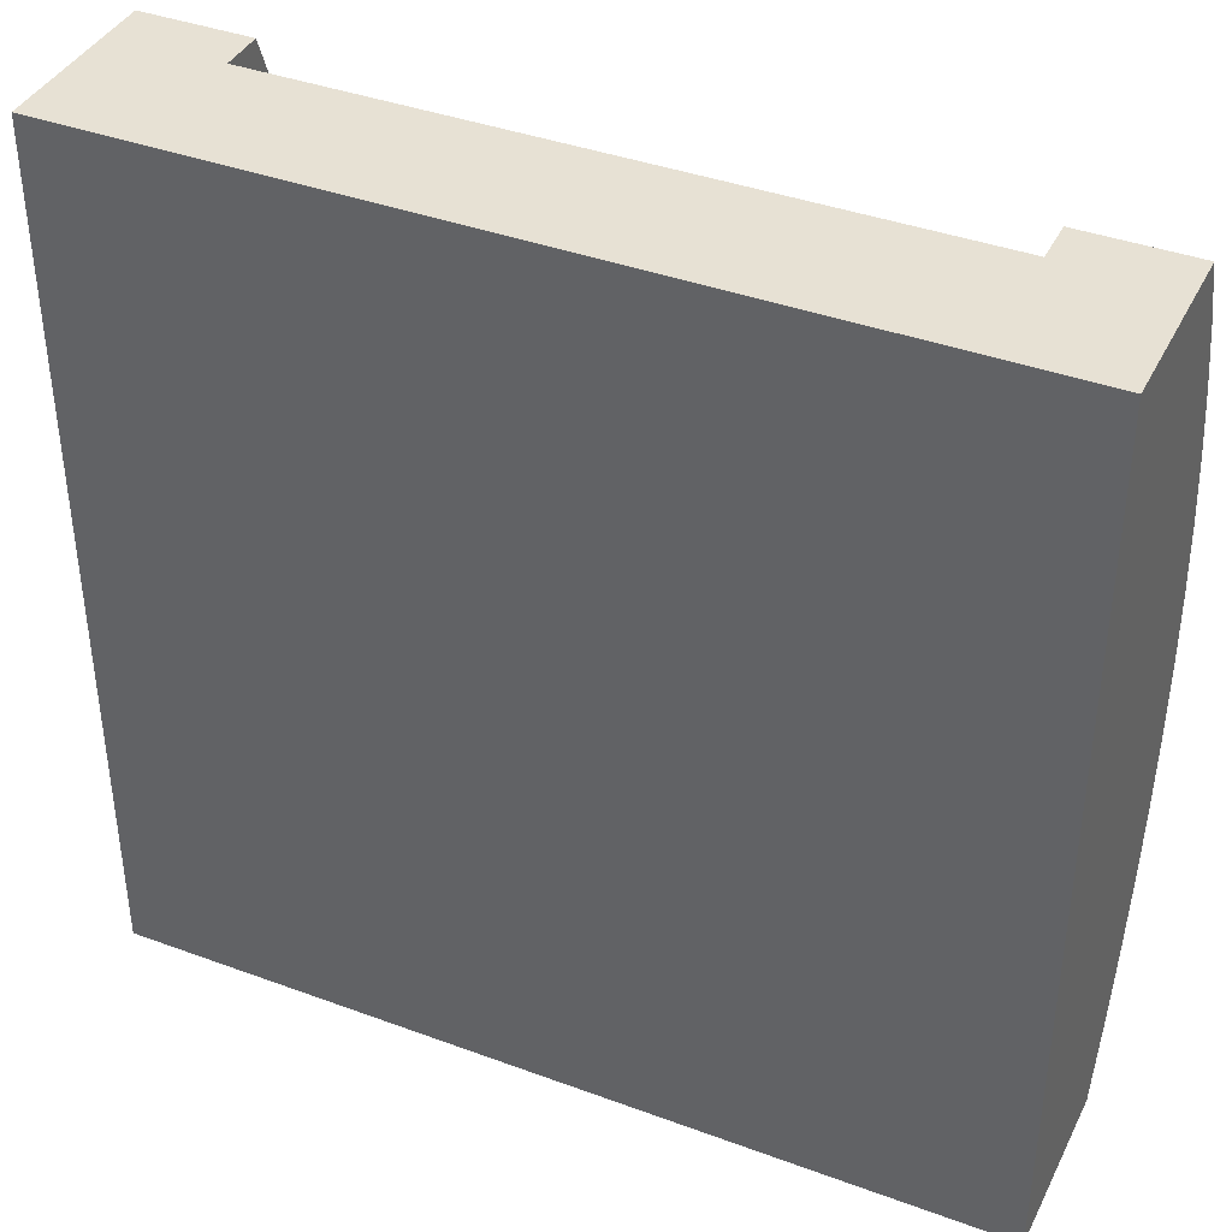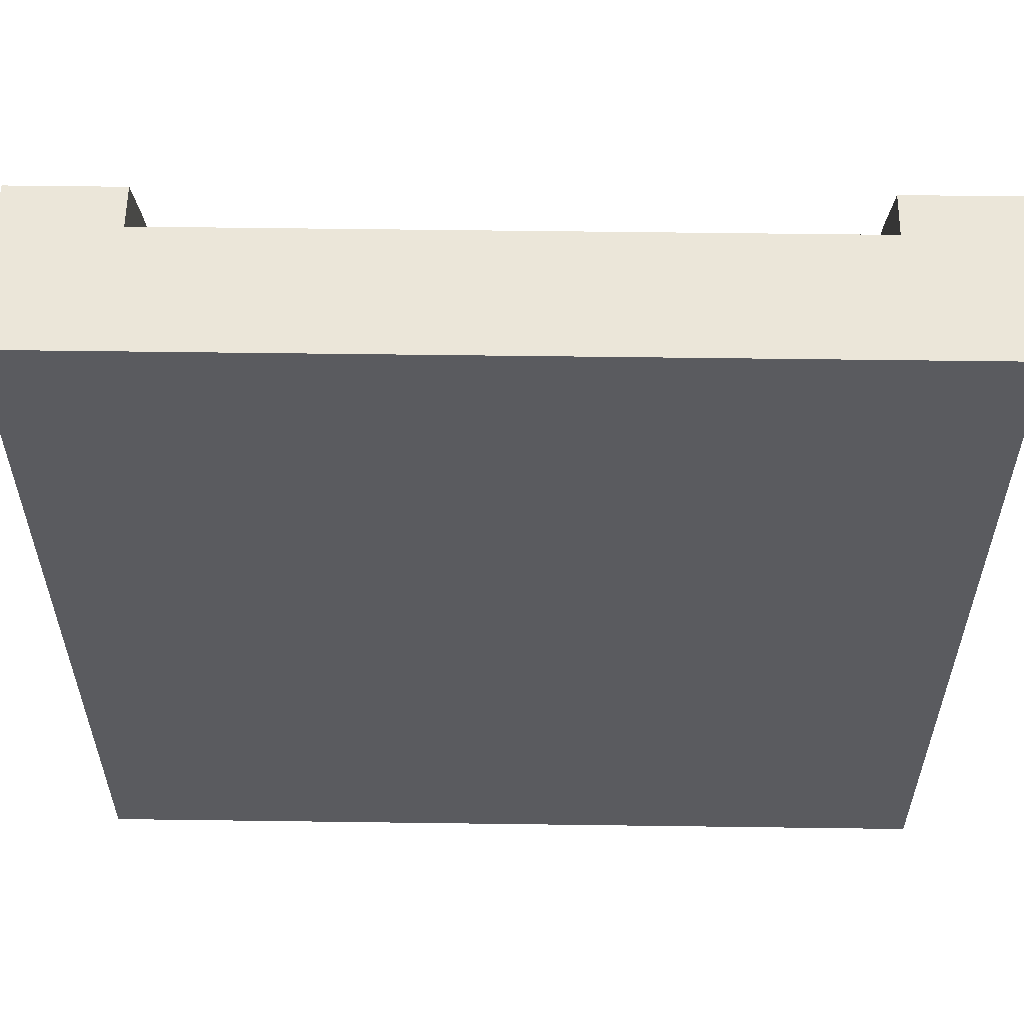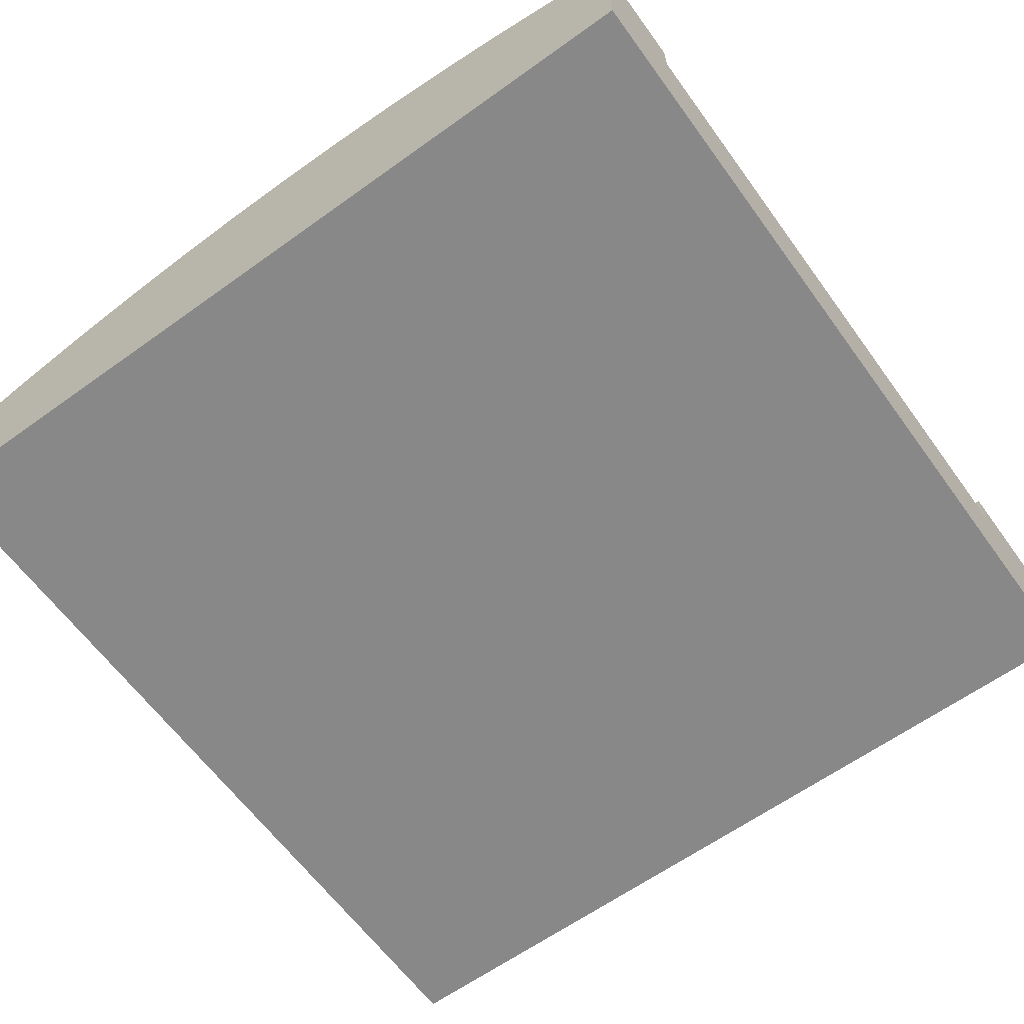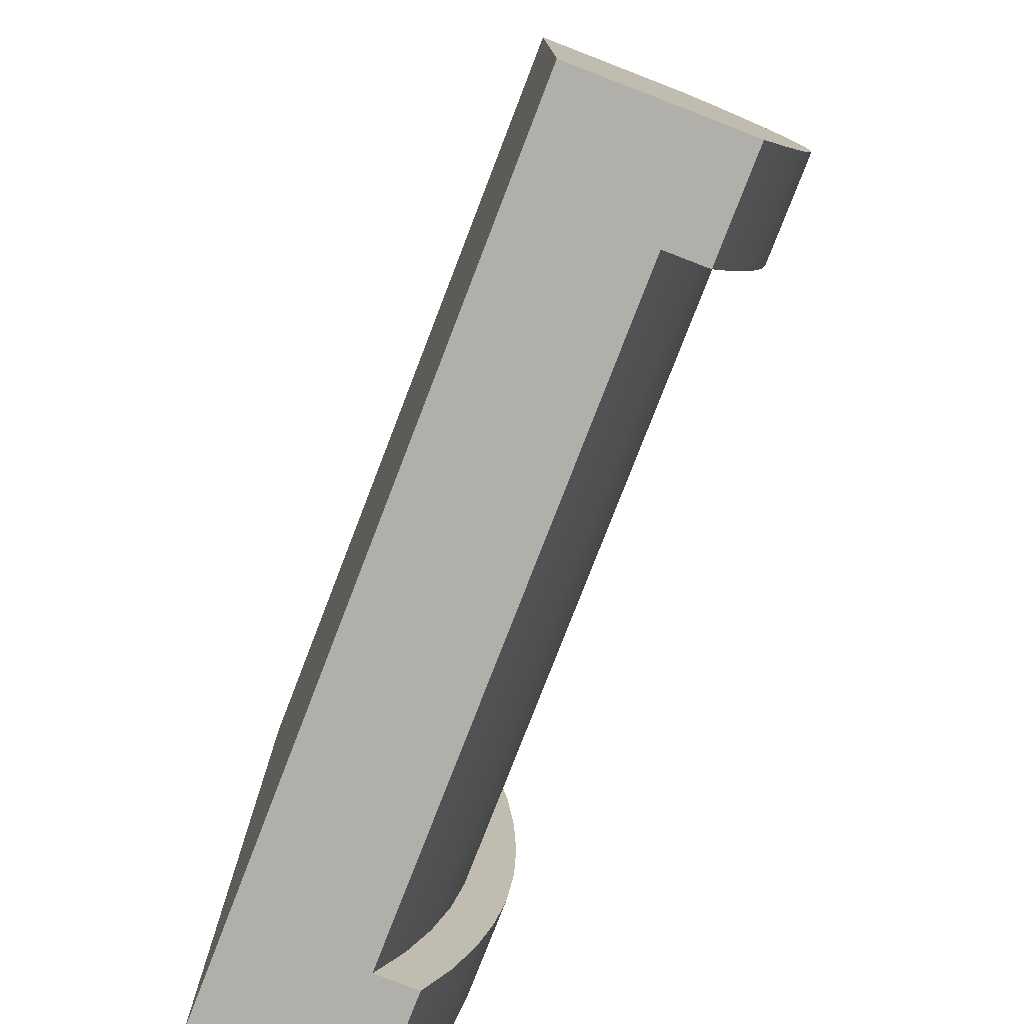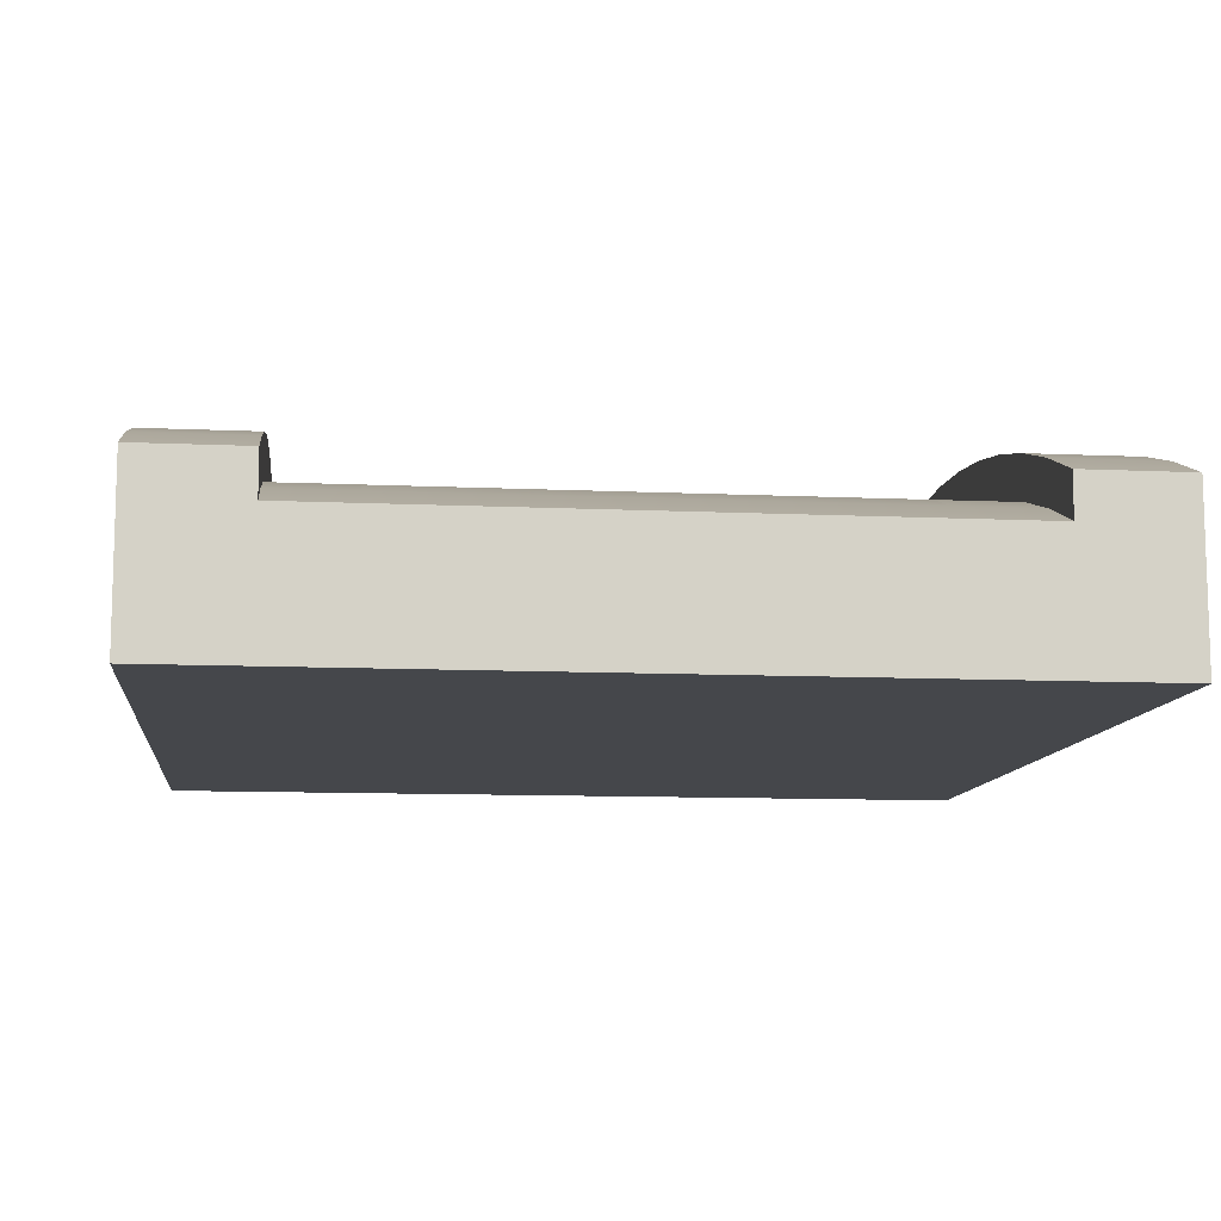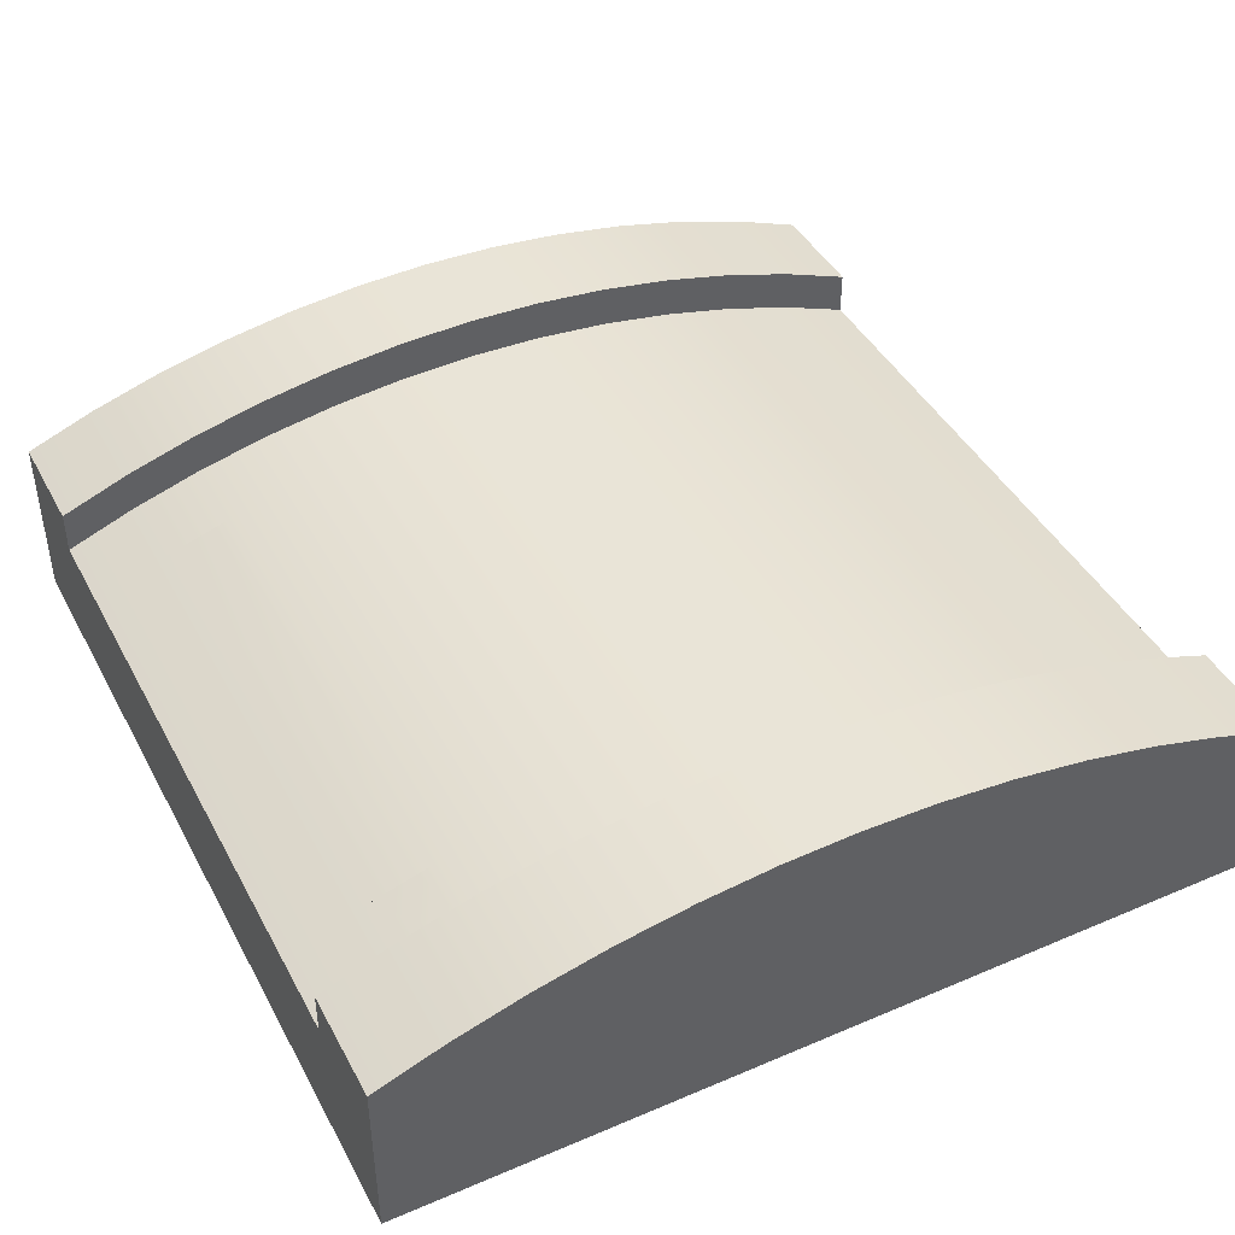
<metadata>
{"format":"obj","ext":"obj","renderer":"f3d","projection":"perspective","resolution":1024,"background":"white","views":[{"elev":39.6,"azim":24.6,"up":"+Z"},{"elev":57.1,"azim":0.8,"up":"+Z"},{"elev":-62.9,"azim":-54.0,"up":"+Y"},{"elev":-78.0,"azim":68.9,"up":"+Z"},{"elev":-10.5,"azim":173.4,"up":"+Y"},{"elev":43.4,"azim":-116.7,"up":"+Y"}]}
</metadata>
<code>
o tile_bump
v -3 2.31 -1.365
v -4 2.377 -0.6838
v -3 2.377 -0.6838
v -4 2.31 -1.365
v -3 2.198 -2.04
v -4 2.198 -2.04
v -3 2.042 -2.706
v -4 2.042 -2.706
v -3 1.842 -3.36
v -4 1.842 -3.36
v -3 2.31 1.365
v -4 2.198 2.04
v -3 2.198 2.04
v -4 2.31 1.365
v -4 2.042 2.706
v -3 2.042 2.706
v -3 2.377 0.6838
v -4 2.377 0.6838
v -4 1.842 3.36
v -3 1.842 3.36
v -3 2.4 0
v -4 2.4 0
v -3 1.6 -4
v -4 1.6 -4
v -4 1.6 4
v -3 1.6 4
v 4 0.8 4
v 3 1.2 4
v -4 0.8 4
v 4 1.6 4
v 3 1.6 4
v -3 1.2 4
v 2.25 1.2 4
v -2.25 1.2 4
v -4 0.8 -4
v -3 1.2 -4
v 4 0.8 -4
v 3 1.2 -4
v 4 1.6 -4
v -2.25 1.2 -4
v 2.25 1.2 -4
v 3 1.6 -4
v 4 2.198 2.04
v 3 2.042 2.706
v 4 2.042 2.706
v 3 2.198 2.04
v 4 1.842 3.36
v 3 1.842 3.36
v 4 2.31 1.365
v 3 2.31 1.365
v 4 2.377 0.6838
v 3 2.377 0.6838
v 4 2.377 -0.6838
v 3 2.4 0
v 4 2.4 0
v 3 2.377 -0.6838
v 3 1.842 -3.36
v 4 1.842 -3.36
v 4 1.042 -3.36
v 4 2.042 -2.706
v 4 1.242 -2.706
v 4 2.198 -2.04
v 4 1.398 -2.04
v 4 2.31 -1.365
v 4 1.51 -1.365
v 4 1.577 -0.6838
v 4 1.6 0
v 4 1.577 0.6838
v 4 1.51 1.365
v 4 1.398 2.04
v 4 1.242 2.706
v 4 1.042 3.36
v 3 2.31 -1.365
v 3 2.198 -2.04
v 3 2.042 -2.706
v -4 1.042 -3.36
v -4 1.242 -2.706
v -4 1.398 -2.04
v -4 1.51 -1.365
v -4 1.577 -0.6838
v -4 1.6 0
v -4 1.577 0.6838
v -4 1.51 1.365
v -4 1.398 2.04
v -4 1.242 2.706
v -4 1.042 3.36
v -2.25 1.977 0.6838
v -3 1.91 1.365
v -2.25 1.91 1.365
v -3 1.977 0.6838
v -2.25 1.977 -0.6838
v -3 2 0
v -2.25 2 0
v -3 1.977 -0.6838
v -3 1.798 2.04
v -2.25 1.798 2.04
v -2.25 1.798 -2.04
v -3 1.91 -1.365
v -2.25 1.91 -1.365
v -3 1.798 -2.04
v -2.25 1.642 -2.706
v -3 1.642 -2.706
v -3 1.442 -3.36
v -3 1.6 -2.843
v -3 1.642 2.706
v -3 1.6 2.843
v -3 1.442 3.36
v -2.25 1.442 -3.36
v -2.25 1.442 3.36
v 3 1.442 -3.36
v 3 1.6 -2.843
v 3 1.642 -2.706
v 3 1.798 -2.04
v 3 1.91 -1.365
v 3 1.977 -0.6838
v 3 2 0
v 3 1.977 0.6838
v 3 1.91 1.365
v 3 1.798 2.04
v 3 1.642 2.706
v 3 1.6 2.843
v 3 1.442 3.36
v -2.25 1.6 -2.843
v -2.25 1.6 2.843
v -2.25 1.642 2.706
v 2.25 1.442 3.36
v 2.25 1.6 2.843
v 2.25 1.642 2.706
v 2.25 1.91 1.365
v 2.25 1.977 0.6838
v 2.25 1.798 2.04
v 2.25 2 0
v 2.25 1.977 -0.6838
v 2.25 1.91 -1.365
v 2.25 1.642 -2.706
v 2.25 1.442 -3.36
v 2.25 1.6 -2.843
v 2.25 1.798 -2.04
v -4 -0 4
v 4 0 -4
v 4 -0 4
v -4 0 -4
f 1 2 3
f 2 1 4
f 5 4 1
f 4 5 6
f 7 6 5
f 6 7 8
f 9 8 7
f 8 9 10
f 11 12 13
f 12 11 14
f 13 15 16
f 15 13 12
f 17 14 11
f 14 17 18
f 16 19 20
f 19 16 15
f 21 18 17
f 18 21 22
f 3 22 21
f 22 3 2
f 23 10 9
f 10 23 24
f 20 25 26
f 25 20 19
f 27 28 29
f 28 27 30
f 28 30 31
f 32 29 28
f 29 32 25
f 32 28 33
f 32 33 34
f 25 32 26
f 35 36 37
f 36 35 24
f 36 24 23
f 38 37 36
f 37 38 39
f 38 36 40
f 38 40 41
f 39 38 42
f 43 44 45
f 44 43 46
f 47 31 30
f 31 47 48
f 45 48 47
f 48 45 44
f 49 46 43
f 46 49 50
f 51 50 49
f 50 51 52
f 53 54 55
f 54 53 56
f 39 57 58
f 57 39 42
f 58 37 39
f 37 58 59
f 59 58 60
f 59 60 61
f 61 60 62
f 61 62 63
f 63 62 64
f 63 64 65
f 65 64 53
f 65 53 66
f 66 53 55
f 66 55 67
f 67 55 51
f 67 51 68
f 68 51 49
f 68 49 69
f 69 49 43
f 69 43 70
f 70 43 45
f 70 45 71
f 71 45 47
f 71 47 72
f 72 47 30
f 72 30 27
f 62 73 64
f 73 62 74
f 58 75 60
f 75 58 57
f 76 24 35
f 24 76 10
f 10 76 77
f 10 77 8
f 8 77 78
f 8 78 6
f 6 78 79
f 6 79 4
f 4 79 80
f 4 80 2
f 2 80 81
f 2 81 22
f 22 81 82
f 22 82 18
f 18 82 83
f 18 83 14
f 14 83 84
f 14 84 12
f 12 84 85
f 12 85 15
f 15 85 86
f 15 86 19
f 19 86 29
f 19 29 25
f 60 74 62
f 74 60 75
f 55 52 51
f 52 55 54
f 64 56 53
f 56 64 73
f 87 88 89
f 88 87 90
f 91 92 93
f 92 91 94
f 89 95 96
f 95 89 88
f 97 98 99
f 98 97 100
f 101 100 97
f 100 101 102
f 93 90 87
f 90 93 92
f 99 94 91
f 94 99 98
f 9 36 23
f 36 9 103
f 103 9 7
f 103 7 104
f 104 7 102
f 102 7 5
f 102 5 100
f 100 5 1
f 100 1 98
f 98 1 3
f 98 3 94
f 94 3 21
f 94 21 92
f 92 21 17
f 92 17 90
f 90 17 11
f 90 11 88
f 88 11 13
f 88 13 95
f 95 13 16
f 95 16 105
f 105 16 20
f 105 20 106
f 106 20 107
f 107 20 26
f 107 26 32
f 40 103 108
f 103 40 36
f 109 32 34
f 32 109 107
f 110 42 38
f 42 110 57
f 57 110 111
f 57 111 75
f 75 111 112
f 75 112 113
f 75 113 74
f 74 113 114
f 74 114 73
f 73 114 115
f 73 115 56
f 56 115 116
f 56 116 54
f 54 116 117
f 54 117 52
f 52 117 118
f 52 118 50
f 50 118 119
f 50 119 46
f 46 119 120
f 46 120 44
f 44 120 121
f 44 121 48
f 48 121 122
f 48 122 28
f 48 28 31
f 123 102 101
f 102 123 108
f 102 108 103
f 102 103 104
f 124 107 109
f 107 124 125
f 107 125 106
f 106 125 105
f 96 105 125
f 105 96 95
f 121 126 122
f 126 121 120
f 126 120 127
f 127 120 128
f 122 33 28
f 33 122 126
f 117 129 118
f 129 117 130
f 118 131 119
f 131 118 129
f 115 132 116
f 132 115 133
f 114 133 115
f 133 114 134
f 110 112 111
f 112 110 135
f 135 110 136
f 135 136 137
f 38 136 110
f 136 38 41
f 119 128 120
f 128 119 131
f 116 130 117
f 130 116 132
f 113 134 114
f 134 113 138
f 112 138 113
f 138 112 135
f 139 140 141
f 140 139 142
f 27 139 141
f 139 27 29
f 139 35 142
f 35 139 76
f 76 139 77
f 77 139 78
f 78 139 79
f 79 139 80
f 80 139 81
f 81 139 82
f 82 139 83
f 83 139 84
f 84 139 85
f 85 139 86
f 86 139 29
f 35 140 142
f 140 35 37
f 59 140 37
f 140 59 141
f 141 59 61
f 141 61 63
f 141 63 65
f 141 65 66
f 141 66 67
f 141 67 68
f 141 68 69
f 141 69 70
f 141 70 71
f 141 71 72
f 141 72 27
f 130 89 129
f 89 130 87
f 133 93 132
f 93 133 91
f 138 99 134
f 99 138 97
f 135 97 138
f 97 135 101
f 131 125 128
f 125 131 96
f 129 96 131
f 96 129 89
f 127 109 126
f 109 127 128
f 109 128 124
f 124 128 125
f 126 34 33
f 34 126 109
f 134 91 133
f 91 134 99
f 41 108 136
f 108 41 40
f 137 101 135
f 101 137 136
f 101 136 108
f 101 108 123
f 132 87 130
f 87 132 93

</code>
